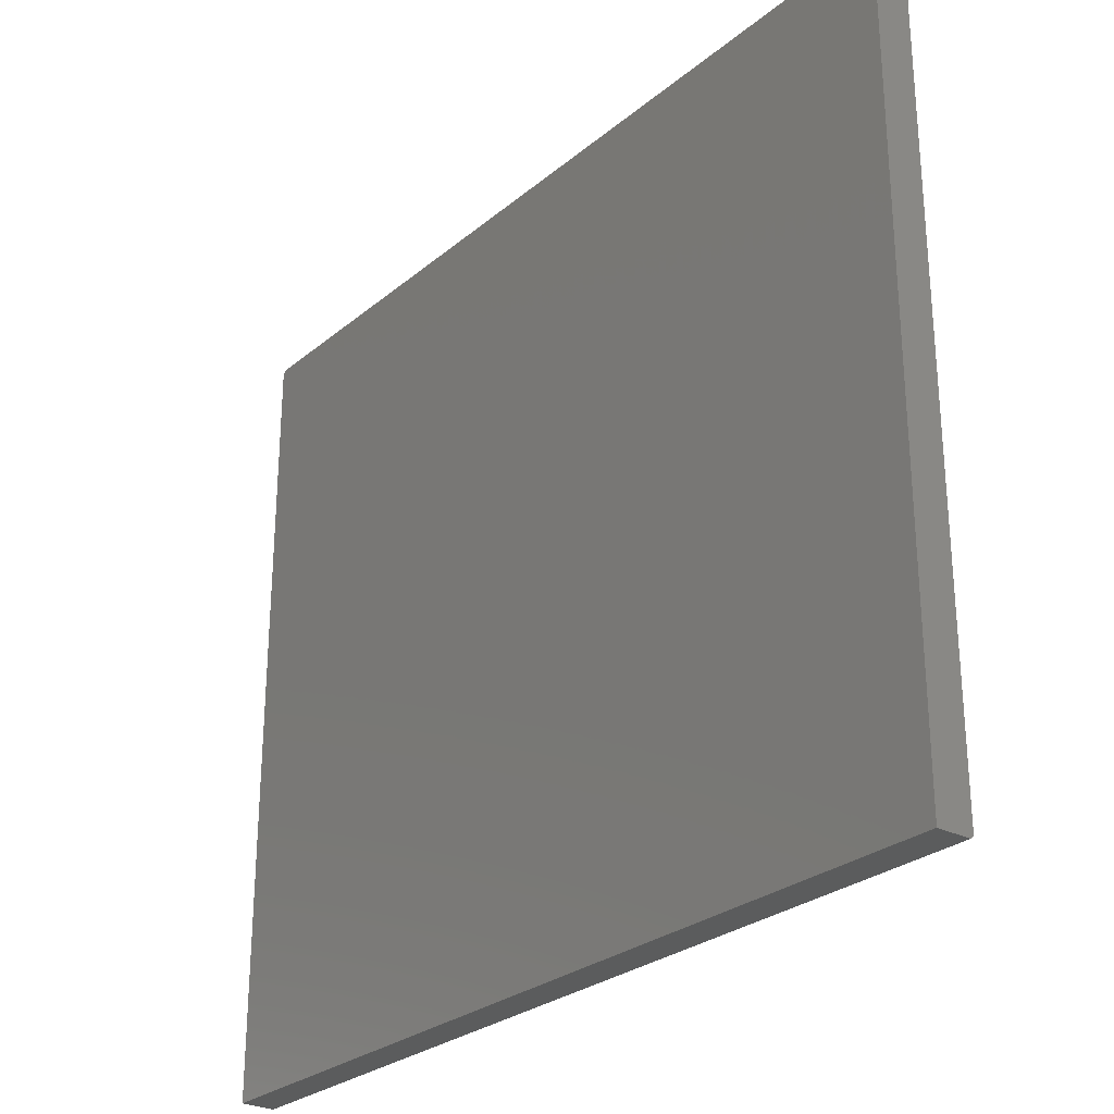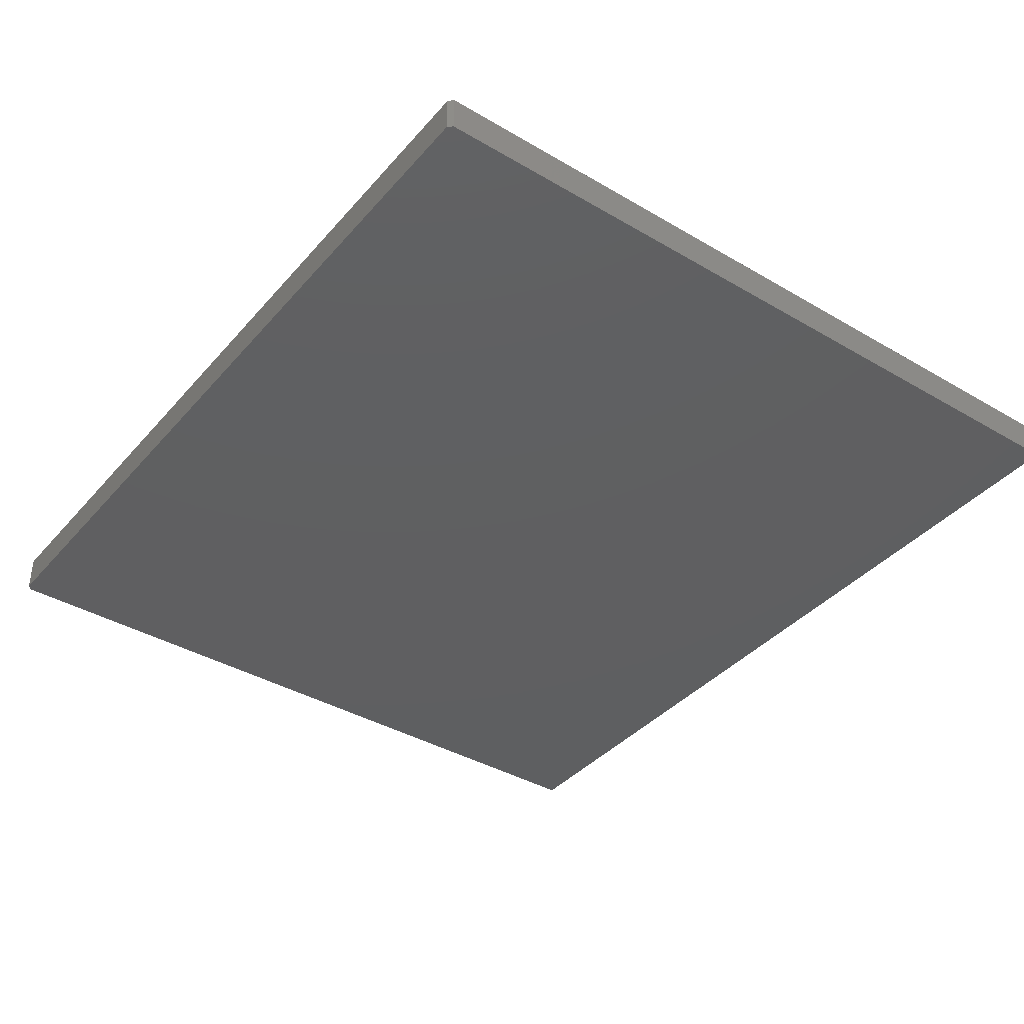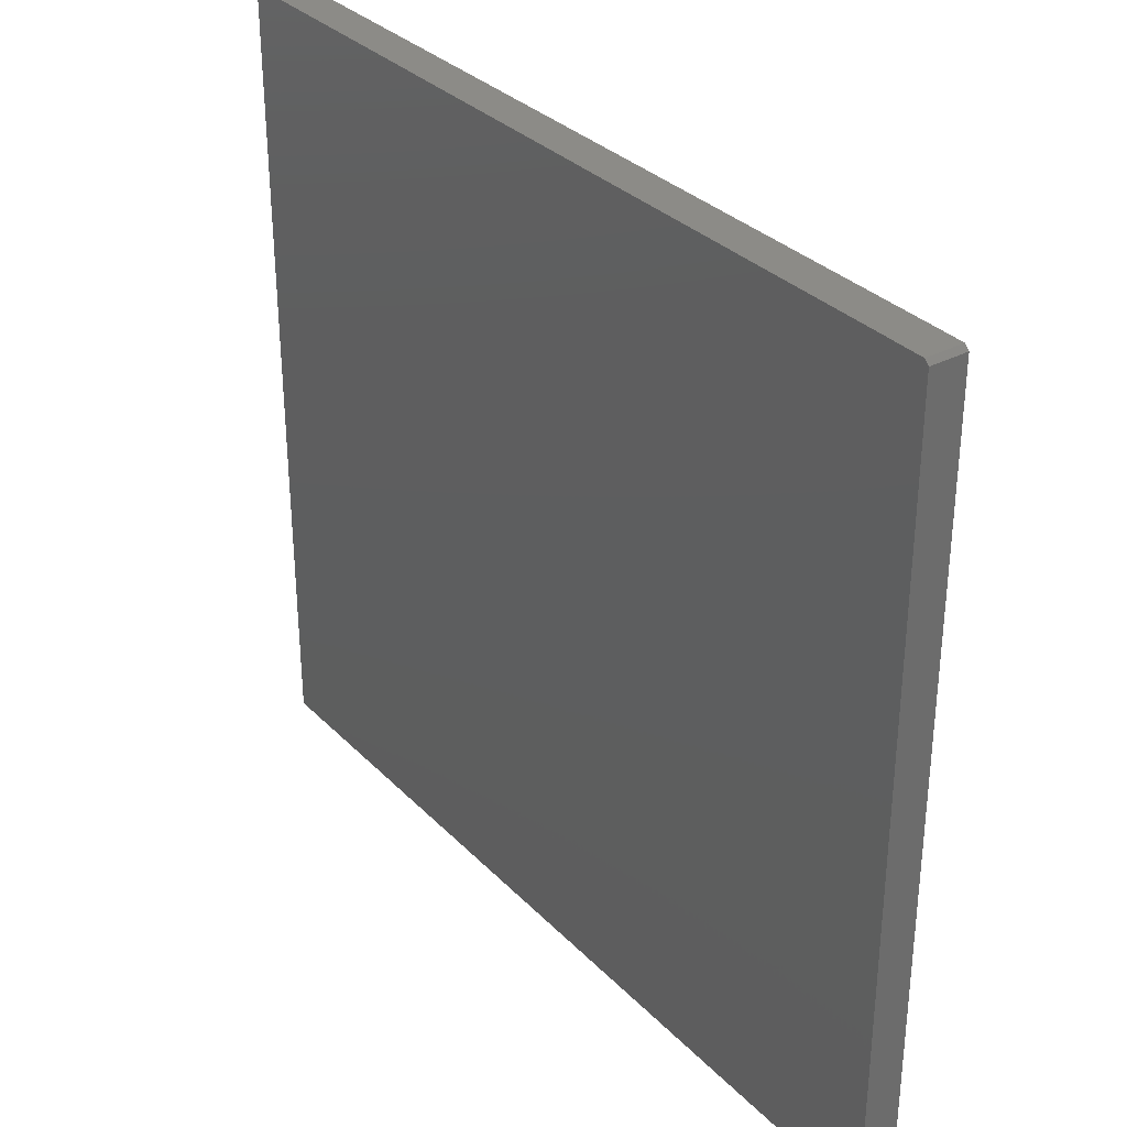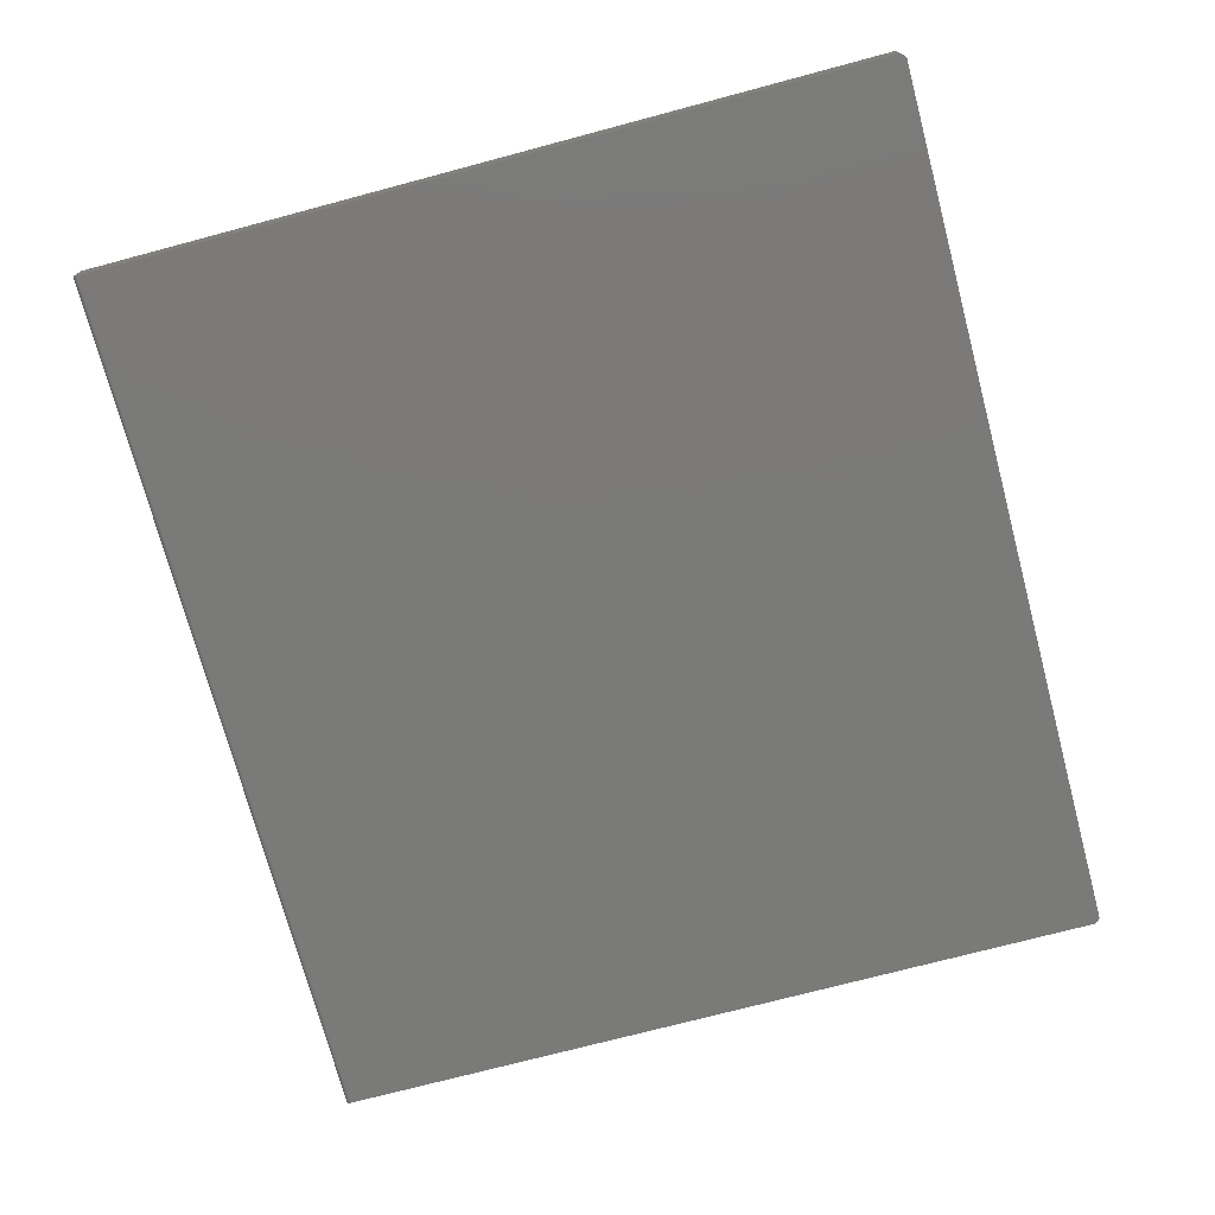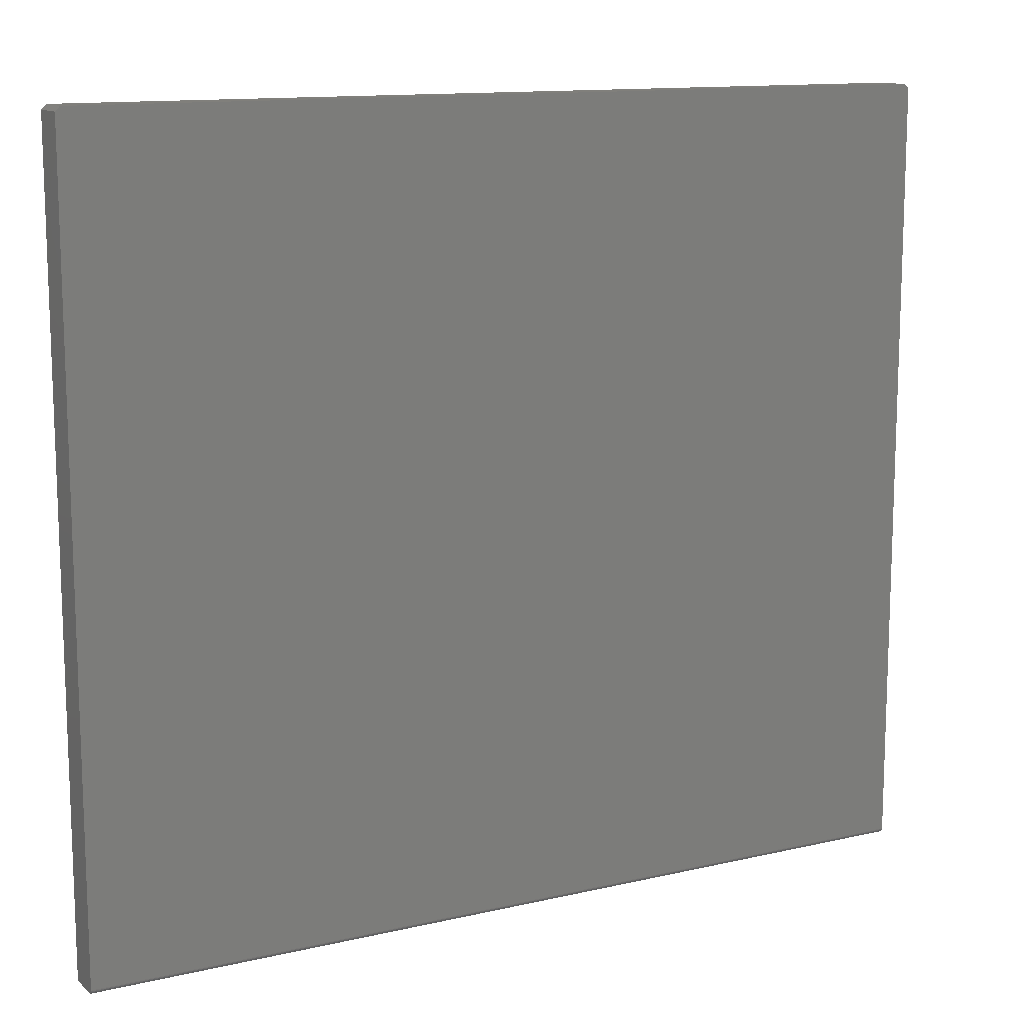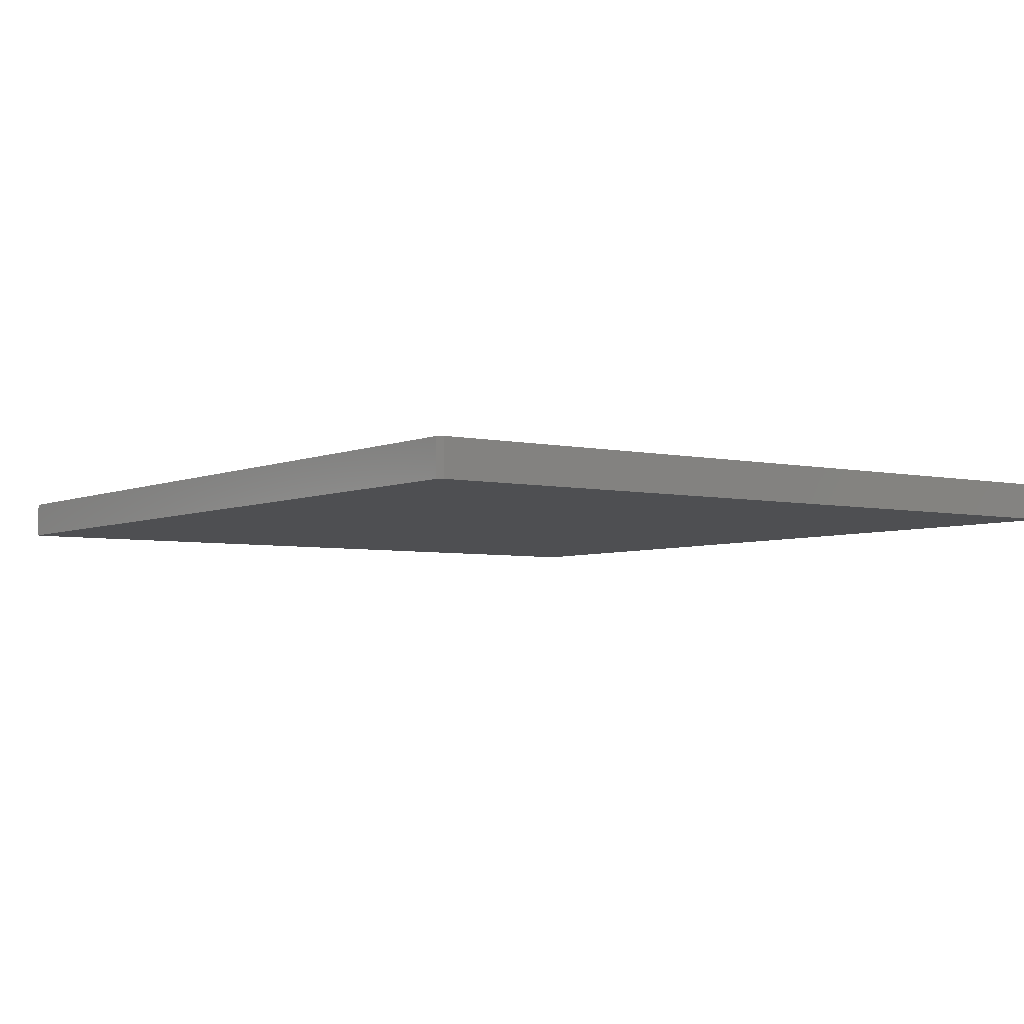
<metadata>
{"format":"stl","ext":"stl","renderer":"f3d","projection":"perspective","resolution":1024,"background":"white","views":[{"elev":-27.5,"azim":51.3,"up":"+Y"},{"elev":-38.9,"azim":-126.3,"up":"+Z"},{"elev":32.5,"azim":53.8,"up":"+Y"},{"elev":-73.3,"azim":104.9,"up":"+Z"},{"elev":12.6,"azim":151.5,"up":"+Y"},{"elev":-4.6,"azim":-125.8,"up":"+Z"}]}
</metadata>
<code>
# stl→obj: 28 verts, 52 faces
v -0.7422 0.6719 -4.784e-19
v -0.75 -0.6641 2.231e-33
v -0.75 0.6641 2.231e-33
v 0.75 -0.6641 -9.185e-17
v 0.7422 0.6719 -9.137e-17
v 0.75 0.6641 -9.185e-17
v -0.7422 0.6719 0.06316
v 0.7422 0.6719 0.06316
v 0.75 -0.6719 0.06316
v 0.75 0.6641 0.06316
v -0.75 -0.6719 0.06316
v -0.75 0.6641 0.06316
v -0.75 -0.6656 0.0001501
v -0.75 -0.6671 0.0005947
v -0.75 -0.6684 0.001317
v -0.75 -0.6696 0.002288
v -0.75 -0.6706 0.003472
v -0.75 -0.6713 0.004823
v -0.75 -0.6717 0.006288
v -0.75 -0.6719 0.007812
v 0.75 -0.6684 0.001317
v 0.75 -0.6706 0.003472
v 0.75 -0.6696 0.002288
v 0.75 -0.6671 0.0005947
v 0.75 -0.6656 0.0001501
v 0.75 -0.6719 0.007812
v 0.75 -0.6717 0.006288
v 0.75 -0.6713 0.004823
f 1 2 3
f 2 1 4
f 4 1 5
f 4 5 6
f 1 7 5
f 5 7 8
f 8 9 10
f 9 8 11
f 11 8 7
f 11 7 12
f 3 2 12
f 13 14 15
f 13 15 16
f 13 16 17
f 13 17 18
f 13 18 19
f 13 19 20
f 11 12 2
f 11 2 13
f 11 13 20
f 12 7 3
f 3 7 1
f 21 22 23
f 10 4 6
f 9 22 21
f 9 21 24
f 9 24 25
f 9 25 4
f 9 4 10
f 22 9 26
f 22 26 27
f 22 27 28
f 6 5 10
f 10 5 8
f 20 26 11
f 11 26 9
f 2 4 13
f 13 4 25
f 13 25 14
f 14 25 24
f 14 24 15
f 15 24 21
f 15 21 16
f 16 21 23
f 16 23 17
f 17 23 22
f 17 22 18
f 18 22 28
f 18 28 19
f 19 28 27
f 19 27 20
f 20 27 26

</code>
